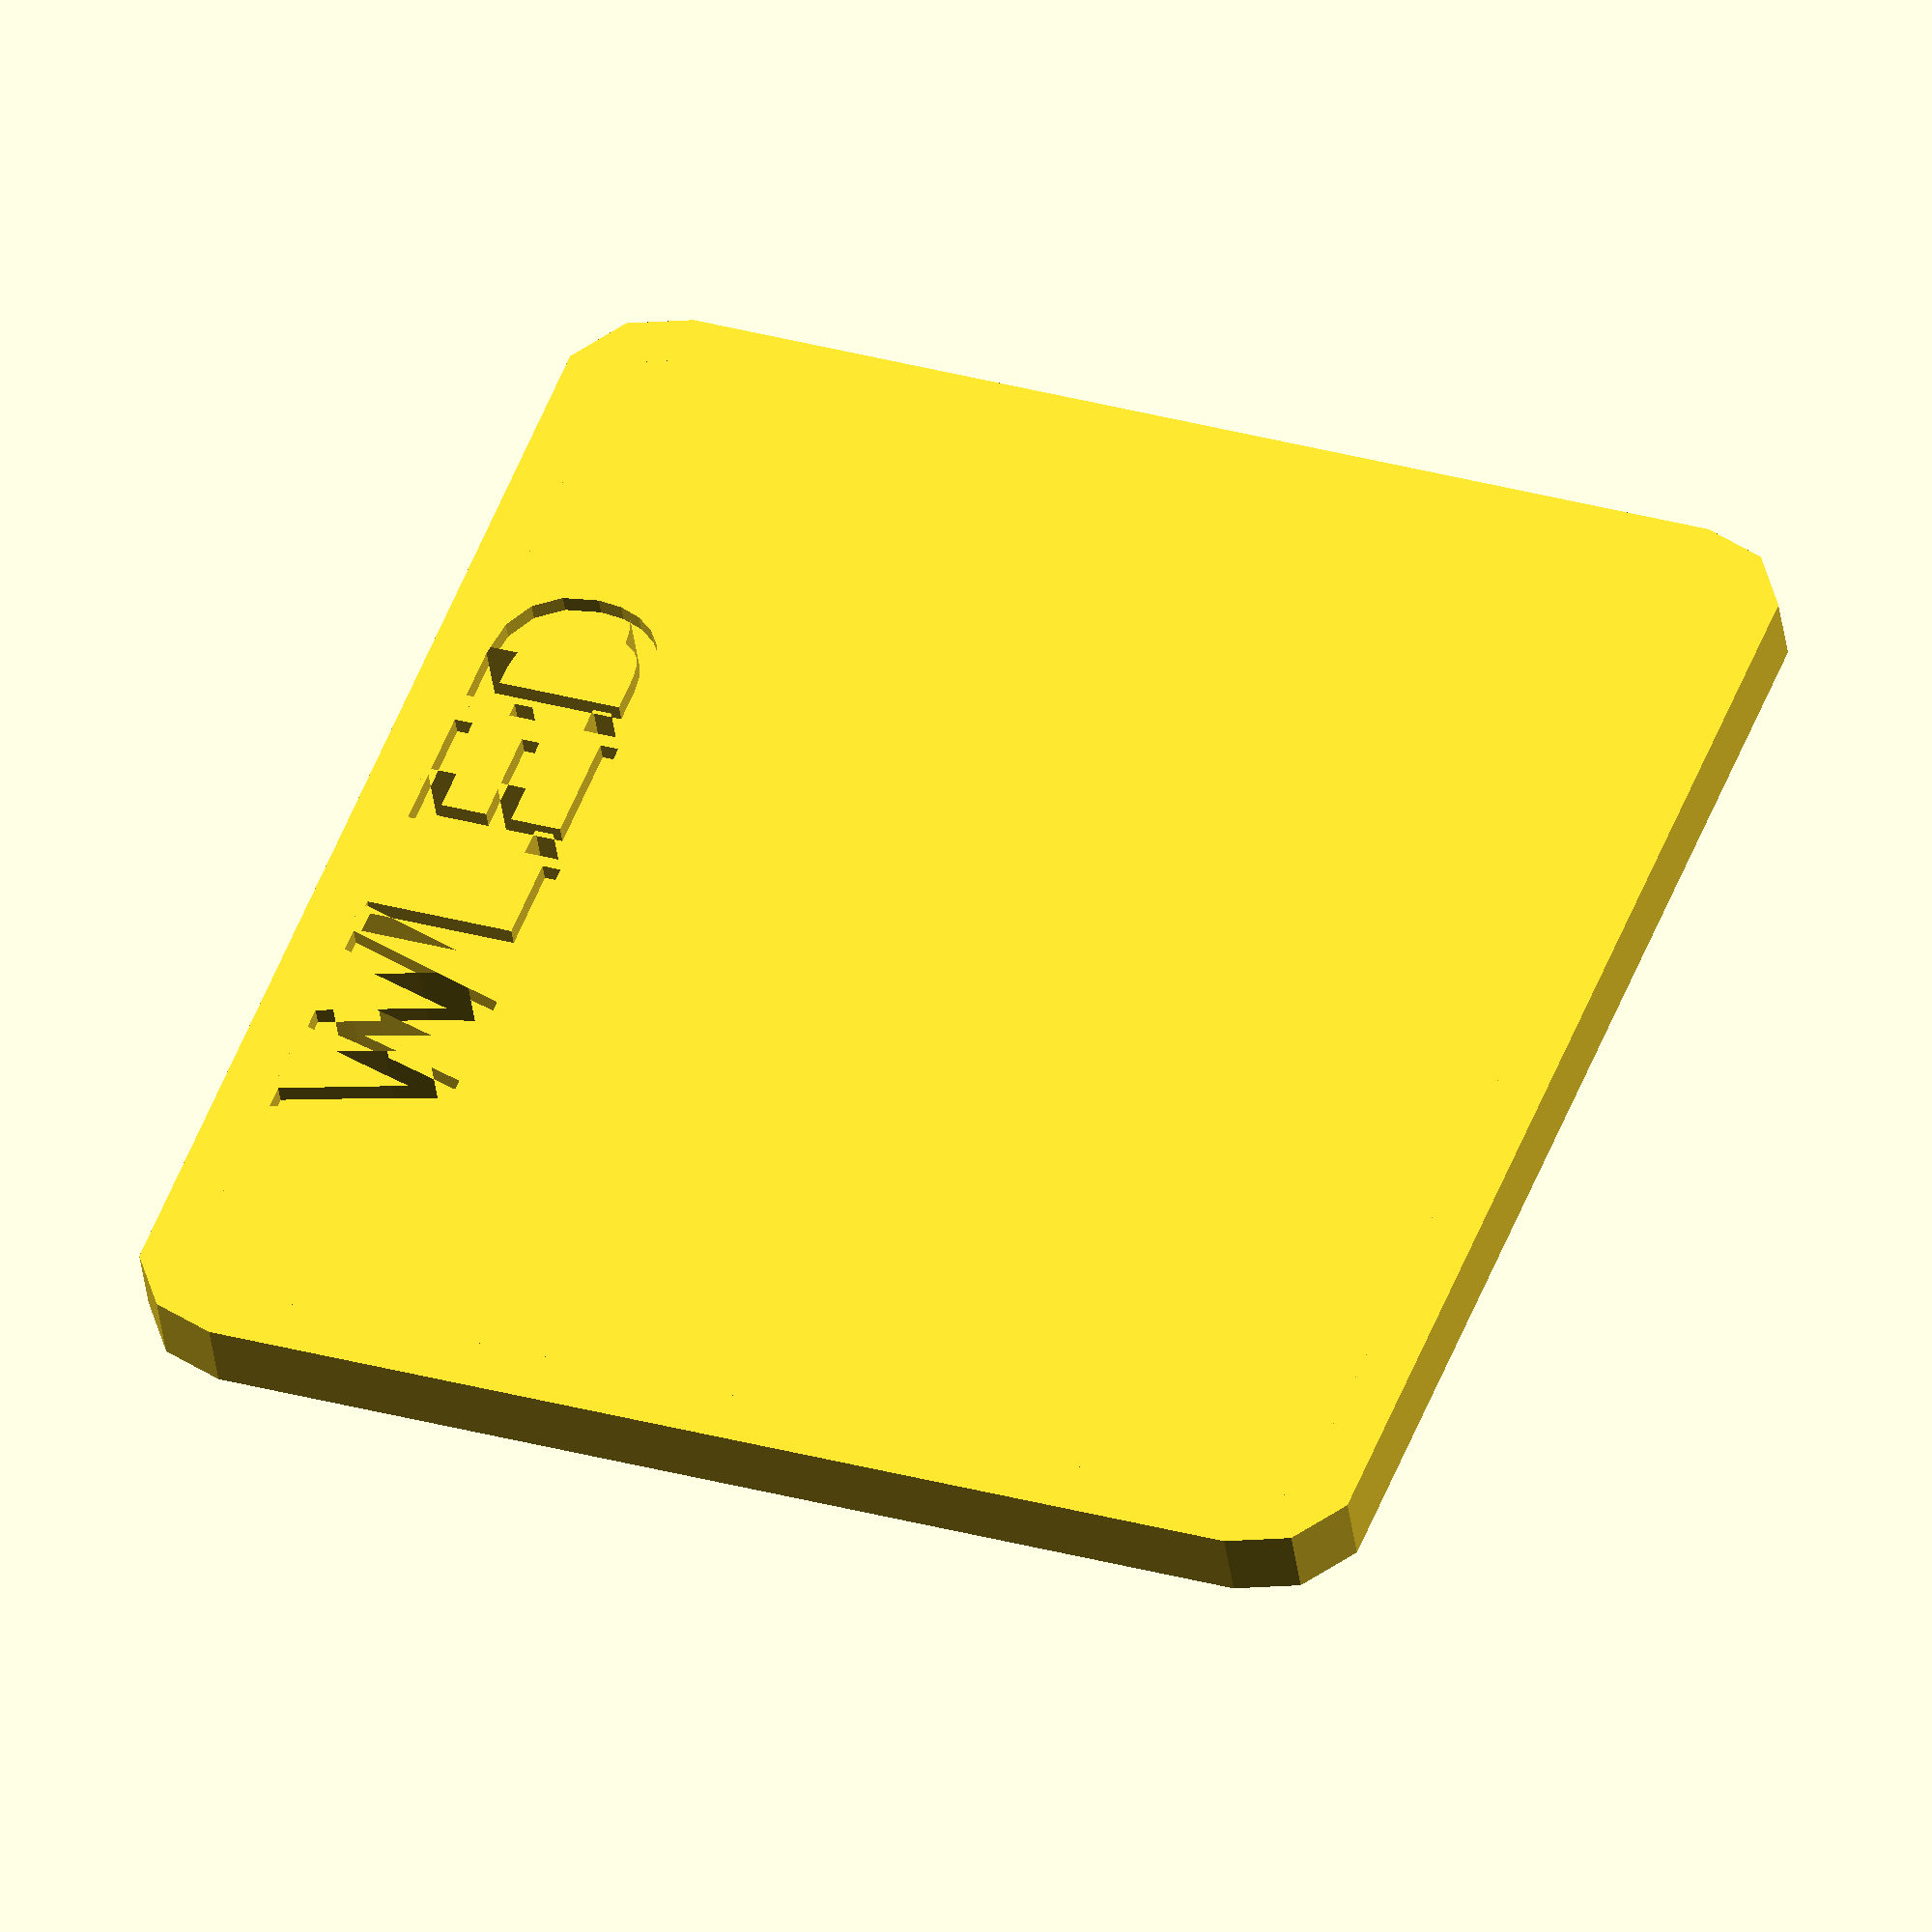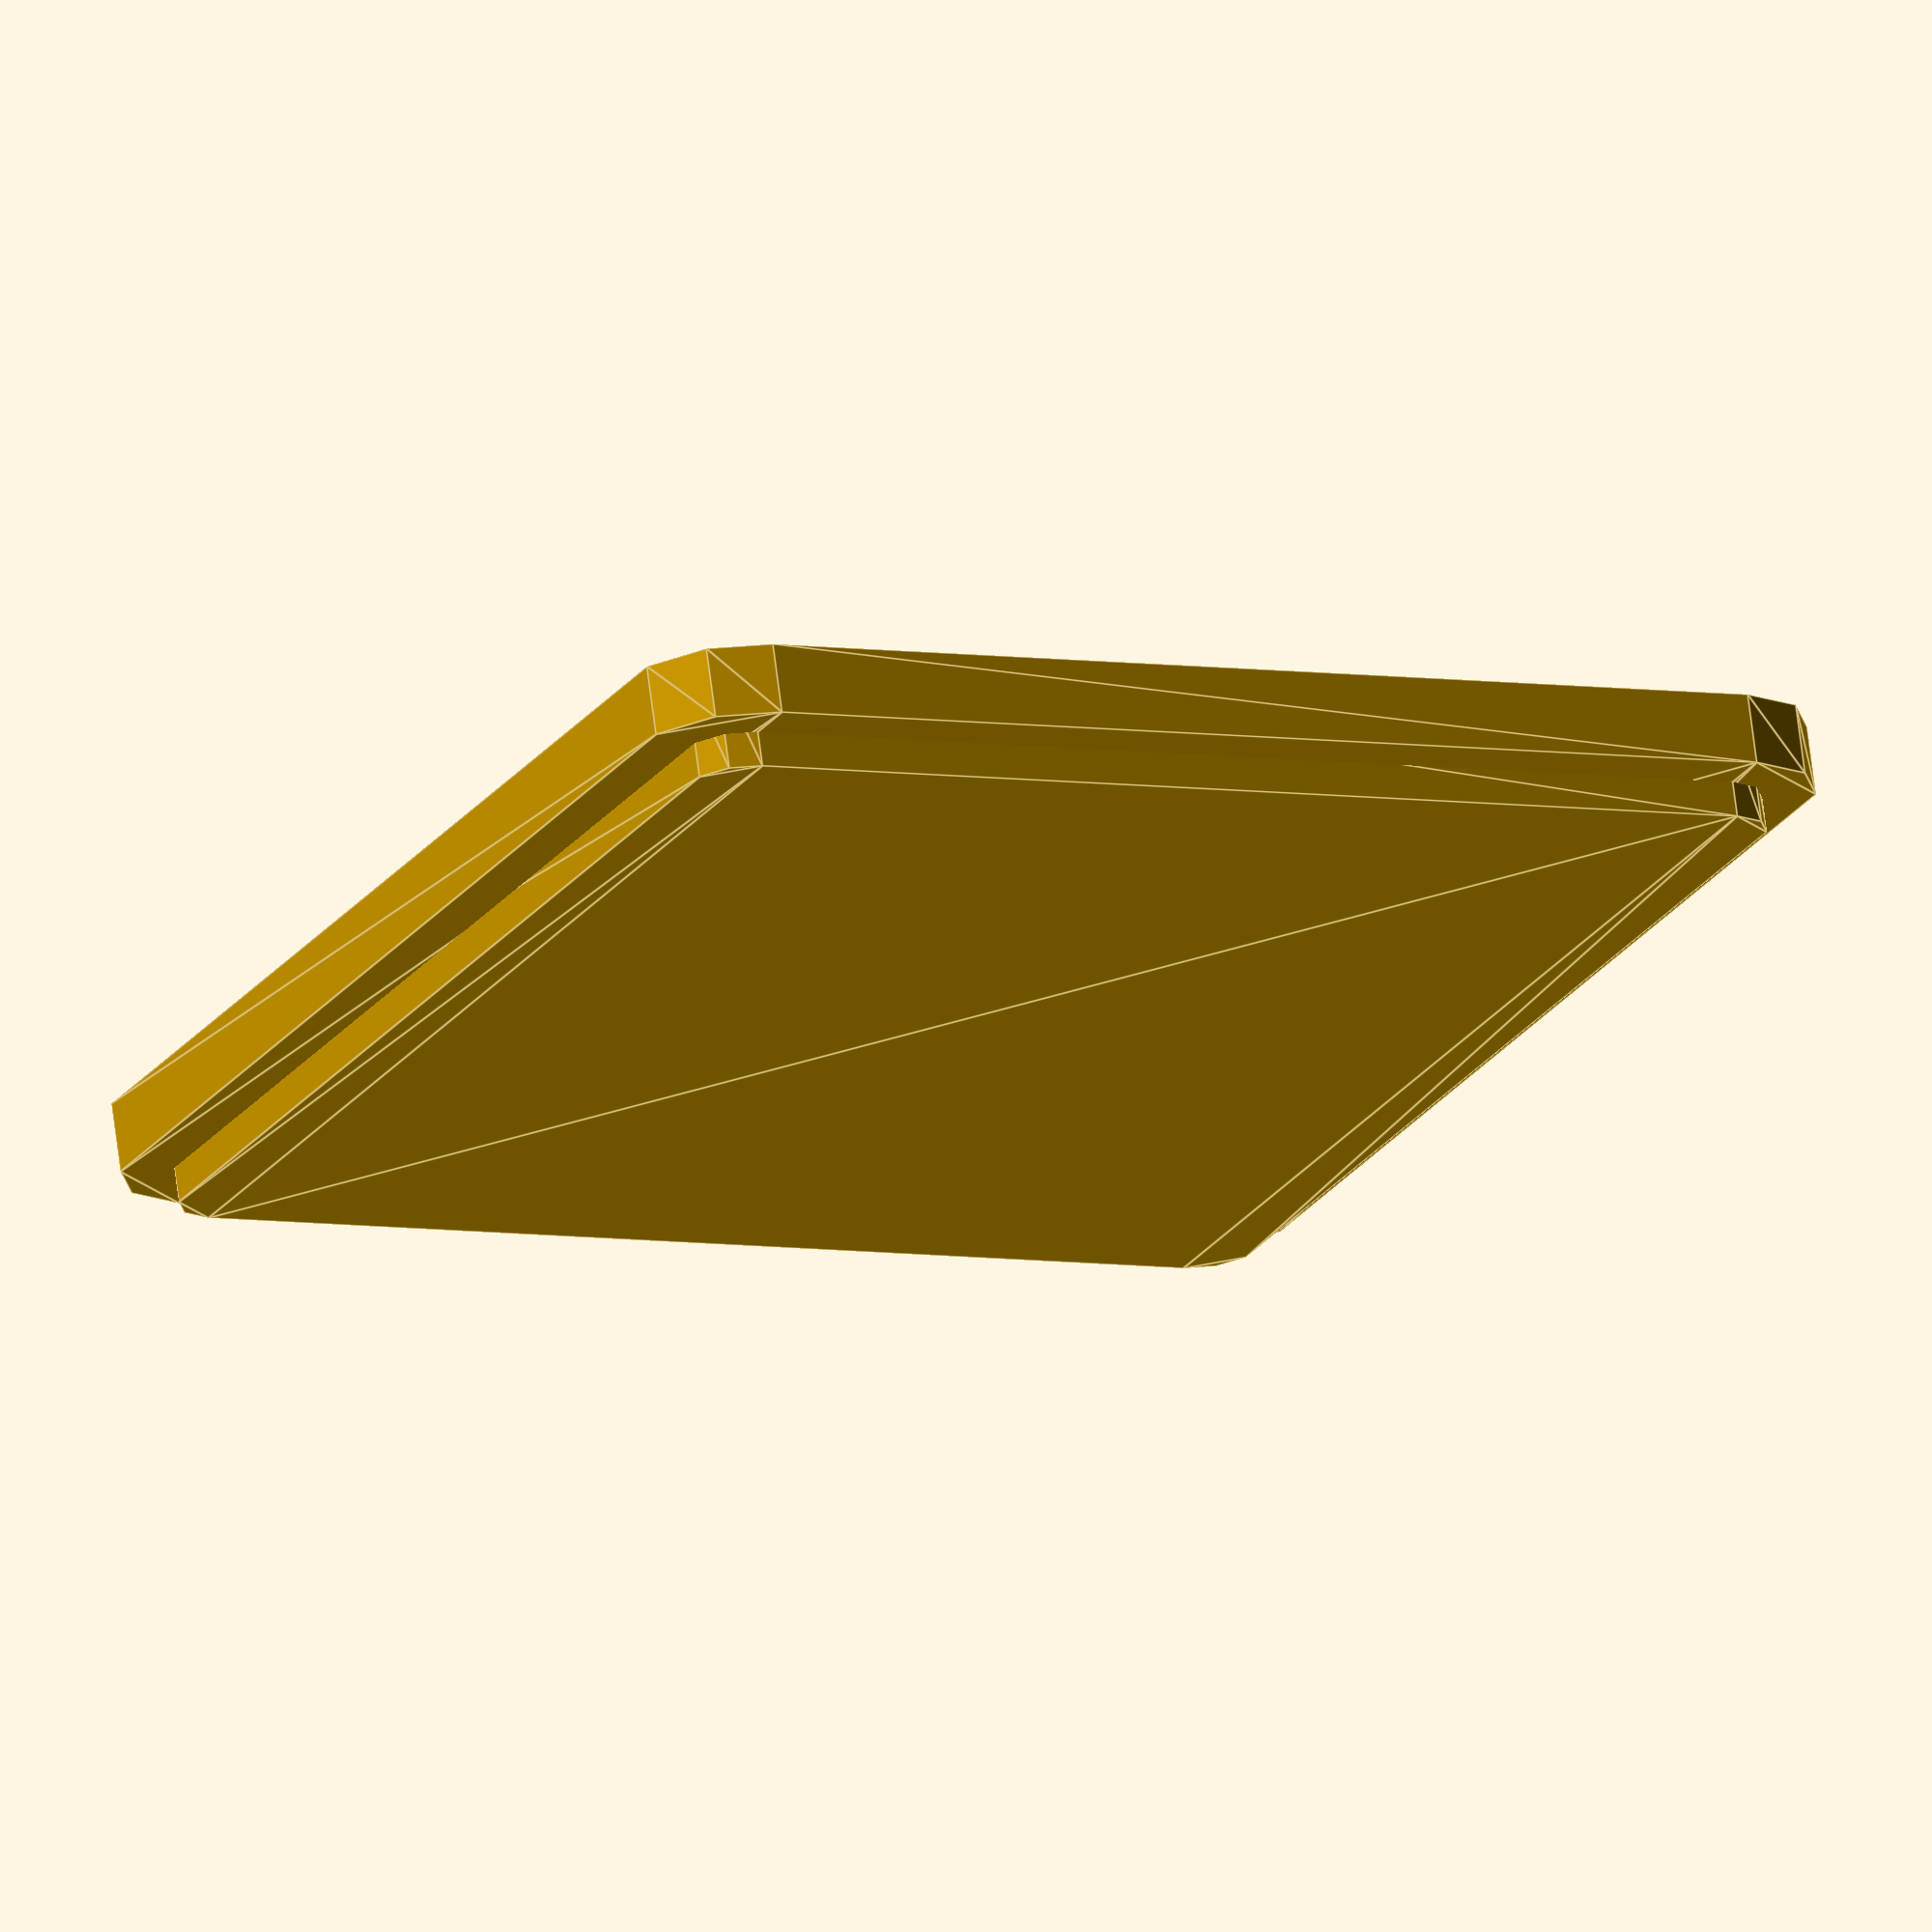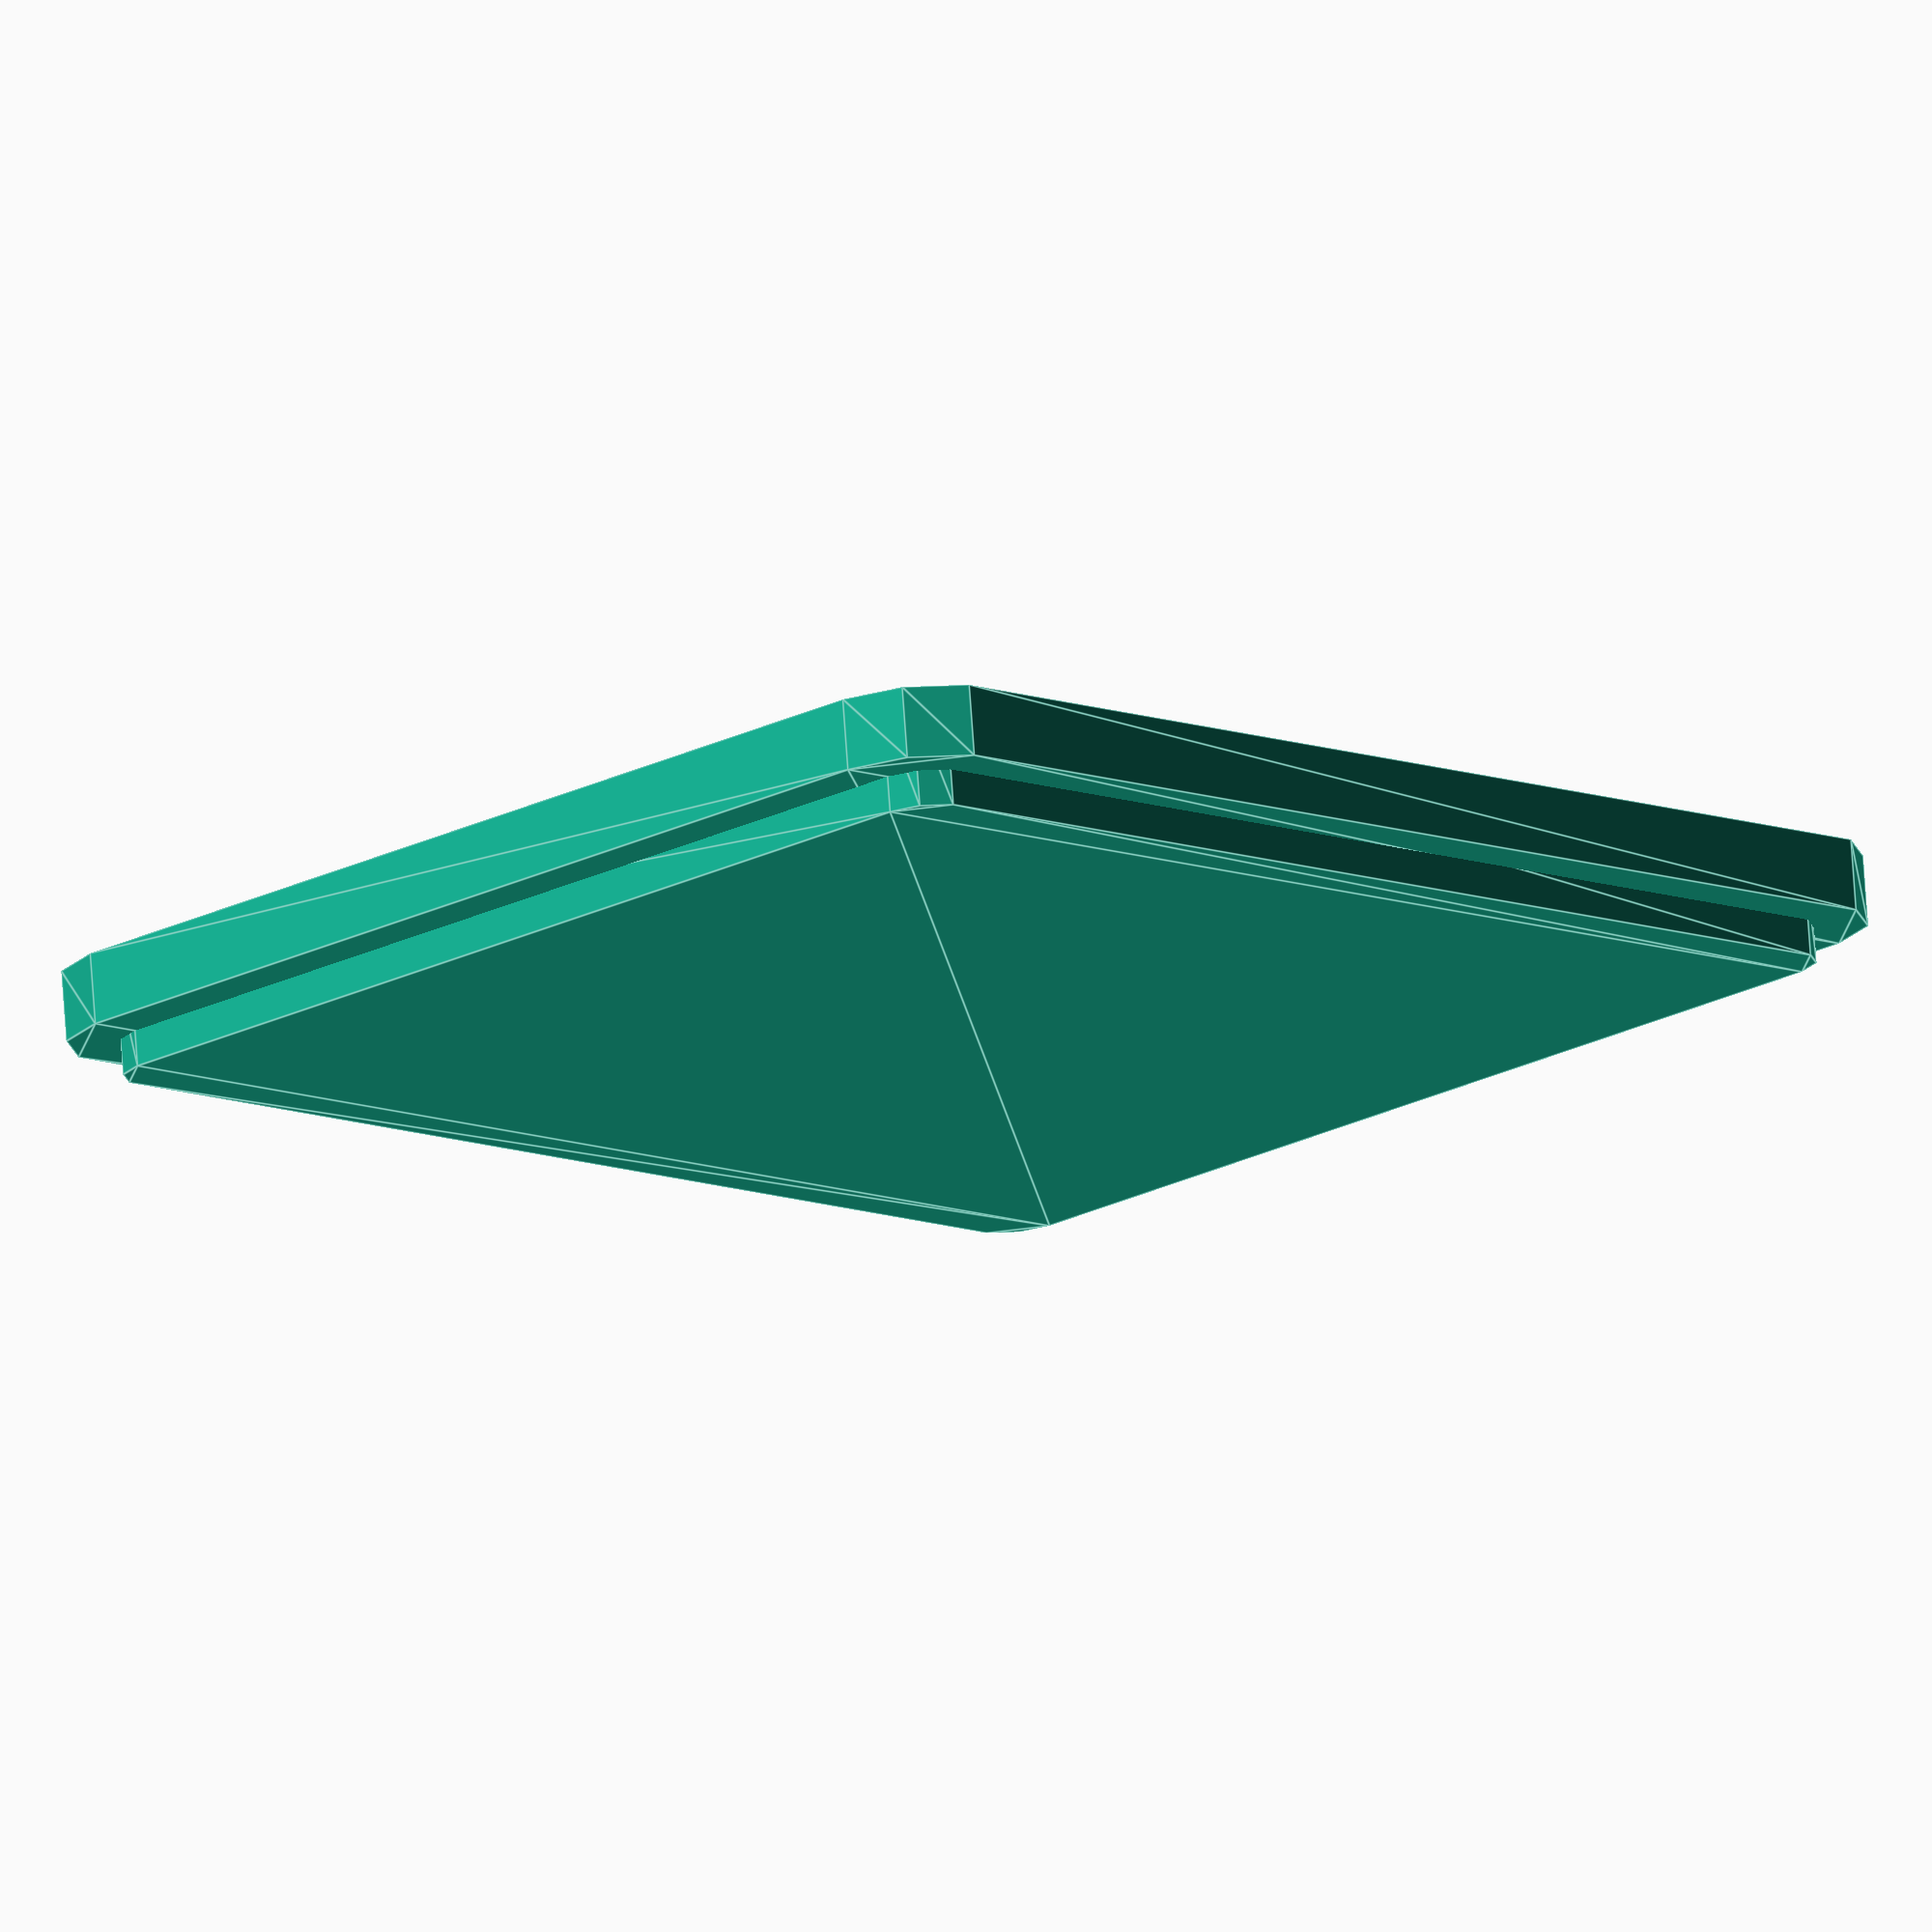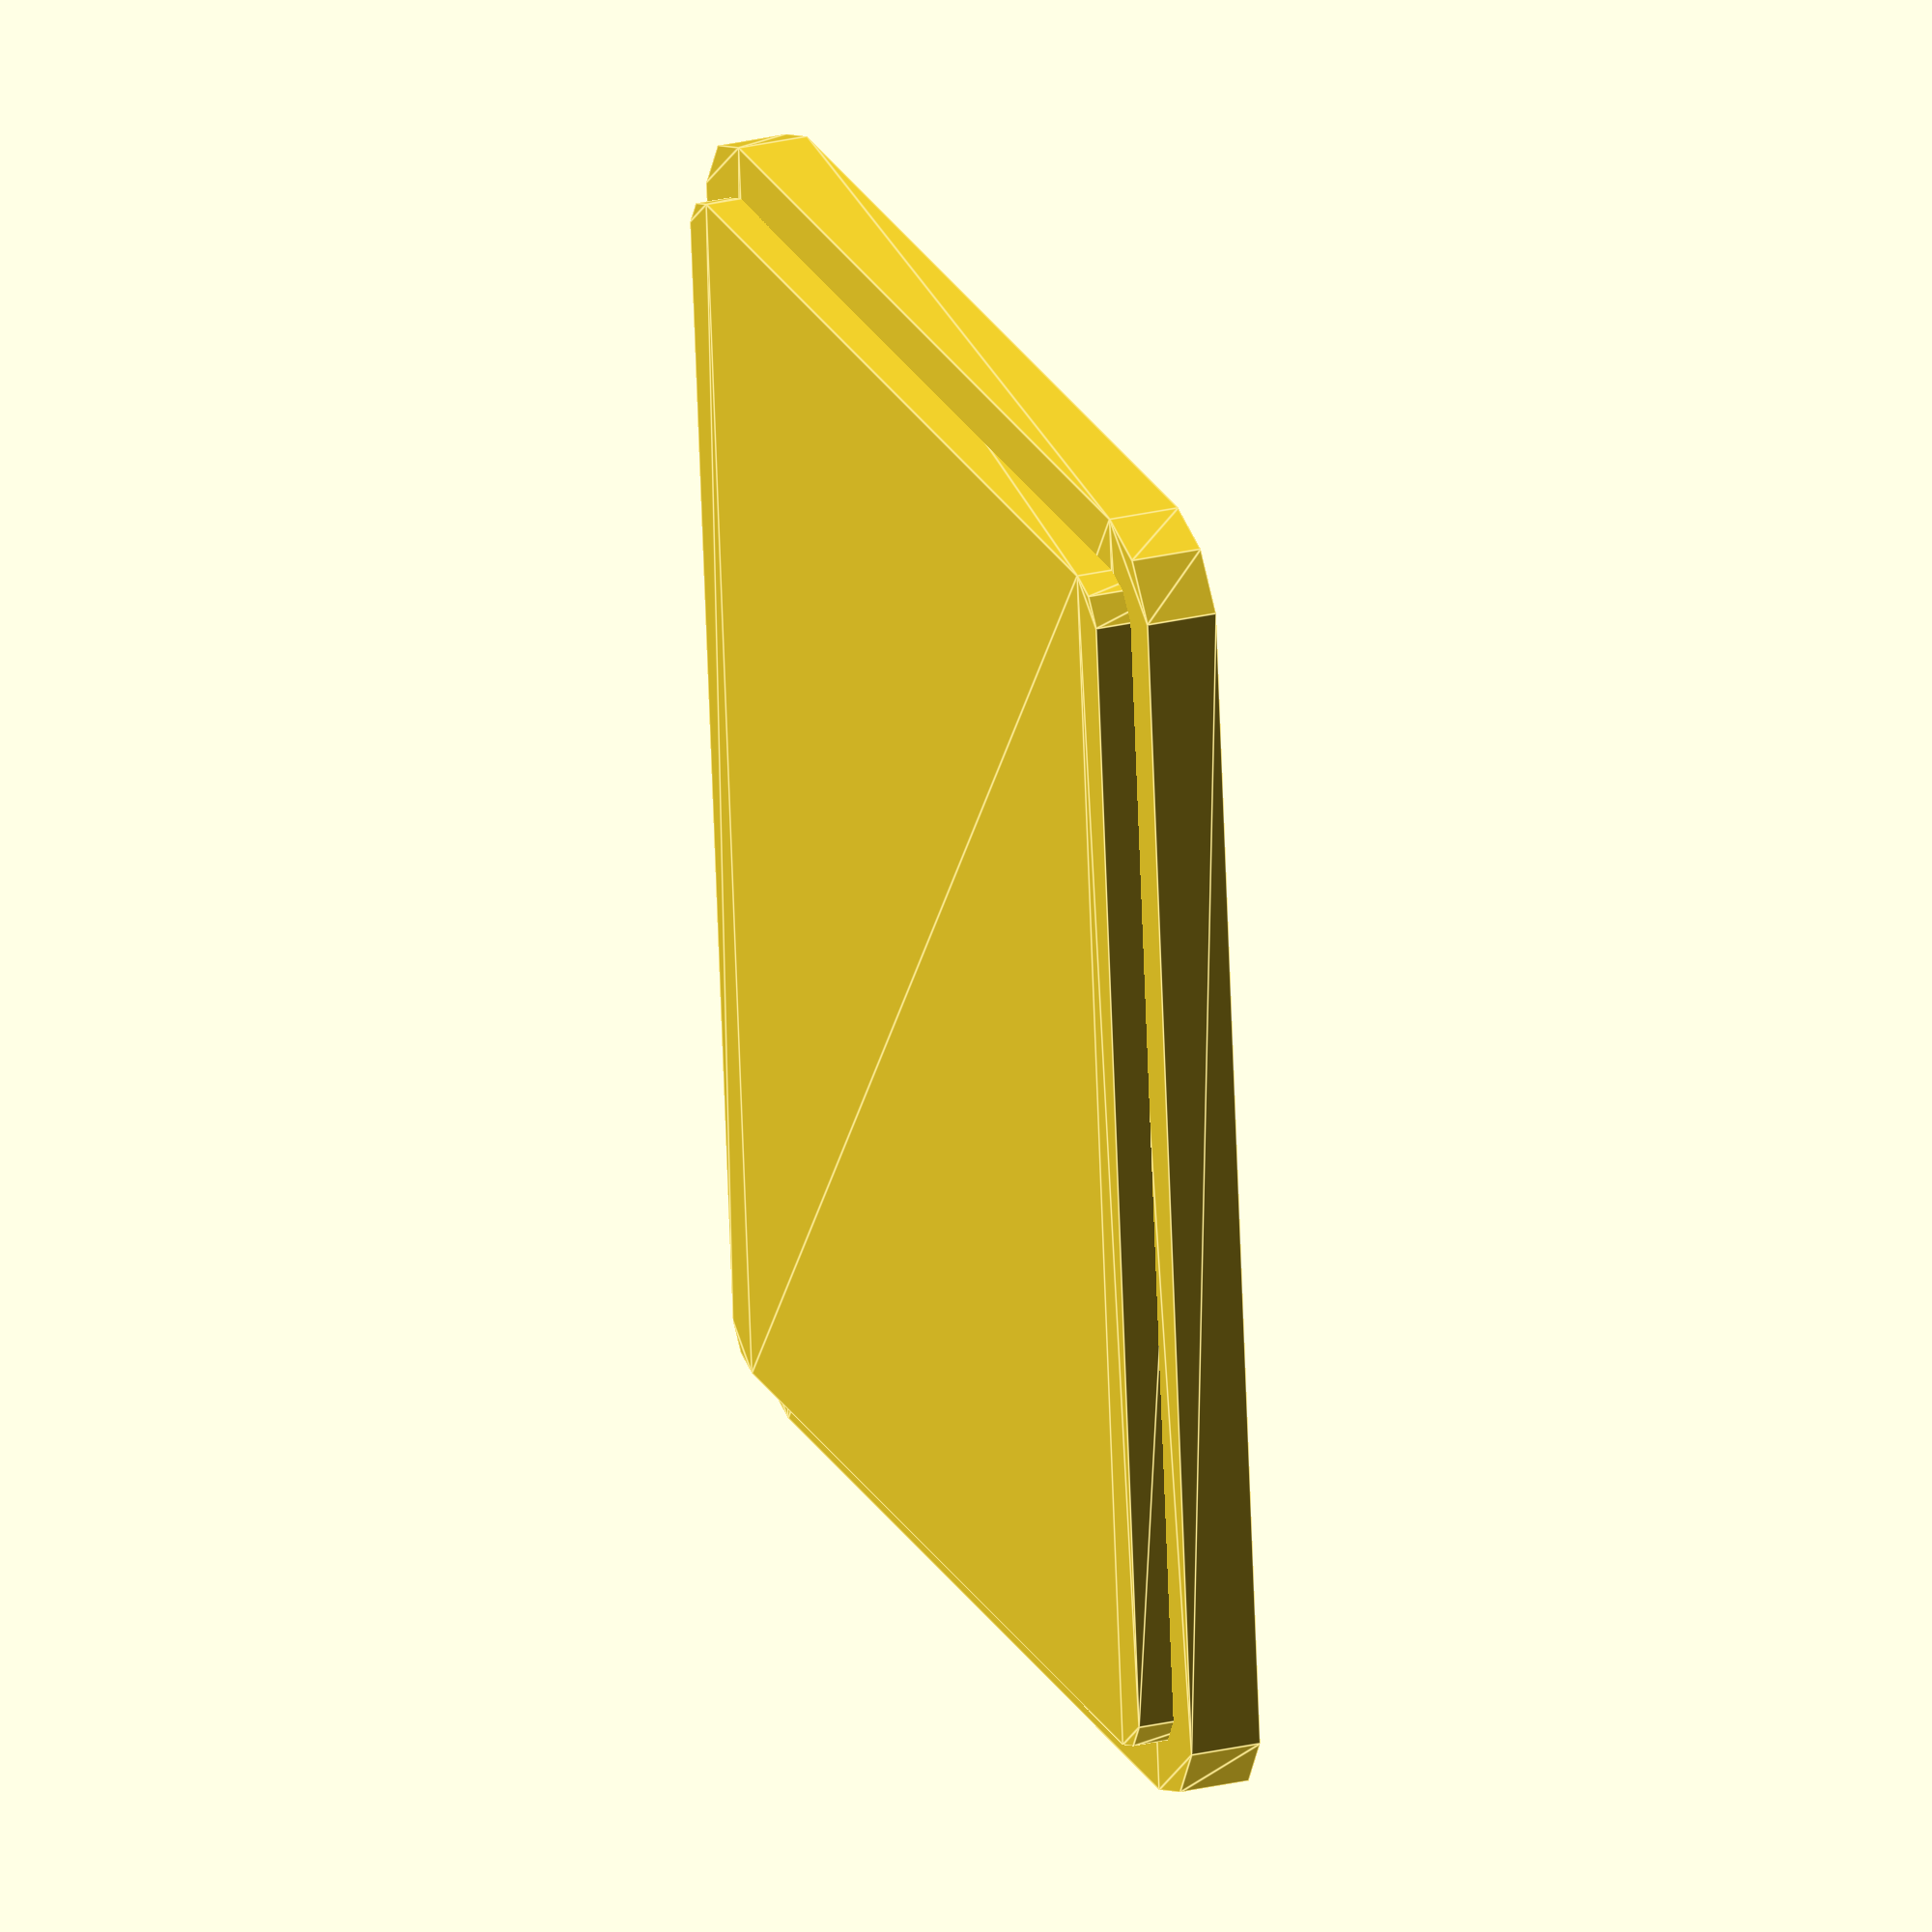
<openscad>
$fn=10;

pin_widths=63;
pin_depth=60;
base_thickness = 4;
pin_d = 3;
case_height = 40;
power_opening = 8;

module lid() {
    module top() {
        linear_extrude(height=base_thickness) 
        minkowski() {
            square([pin_widths, pin_depth]);
            circle(6);
        }
        linear_extrude(height=(base_thickness + 2)) 
        minkowski() {
            square([pin_widths, pin_depth]);
            circle(3);
        }
    }

    difference() {
        top();
        translate([10, 7, 1]) rotate([180]) linear_extrude(height=(base_thickness)) text("WLED");
    }
}

lid();

echo(version=version());
</openscad>
<views>
elev=40.7 azim=249.1 roll=187.5 proj=o view=wireframe
elev=110.0 azim=296.3 roll=187.2 proj=o view=edges
elev=284.8 azim=223.5 roll=356.0 proj=o view=edges
elev=152.4 azim=263.9 roll=109.9 proj=o view=edges
</views>
